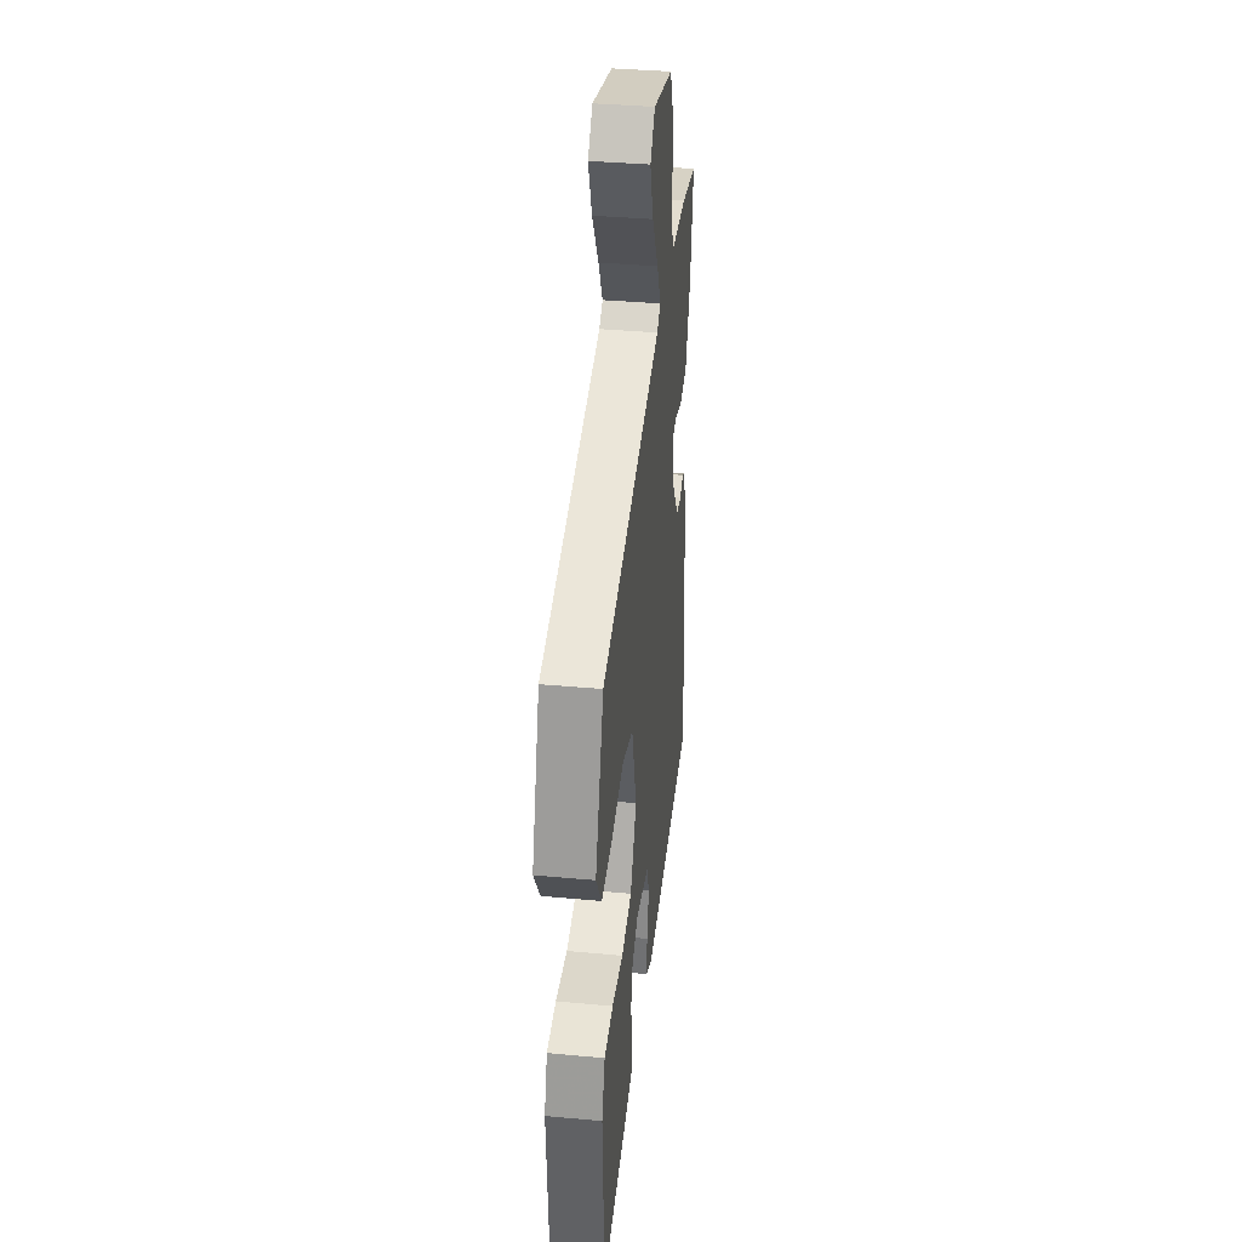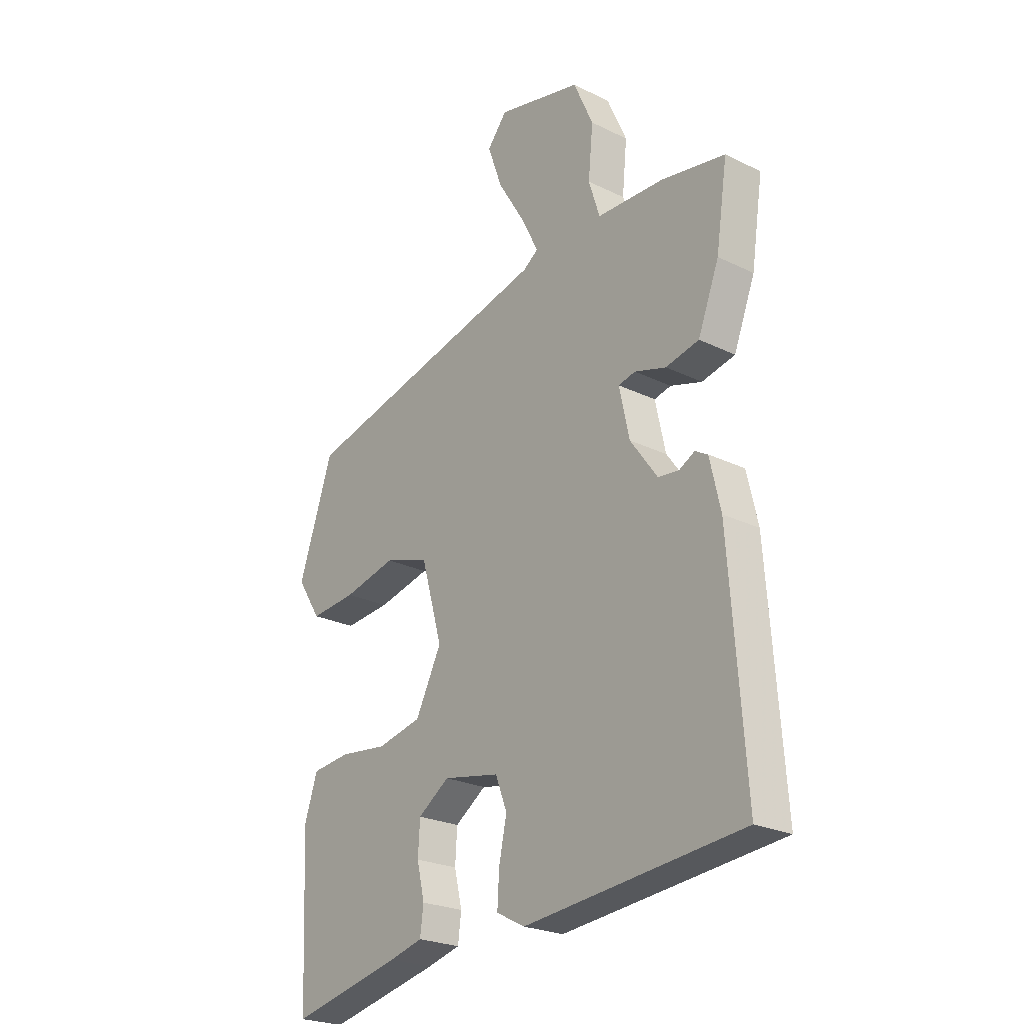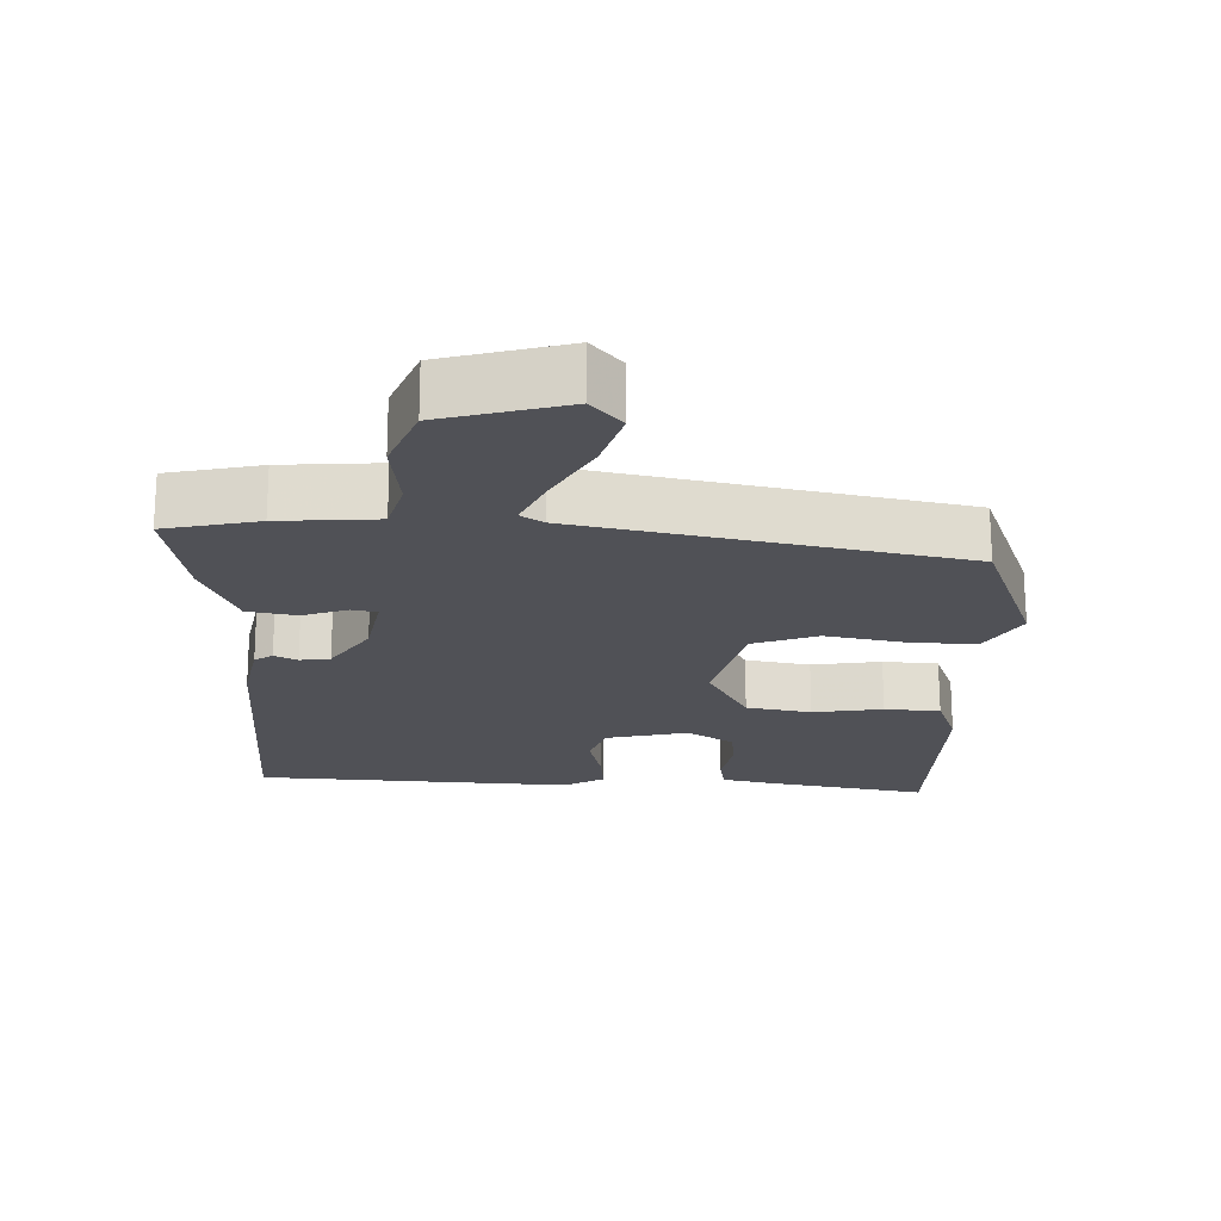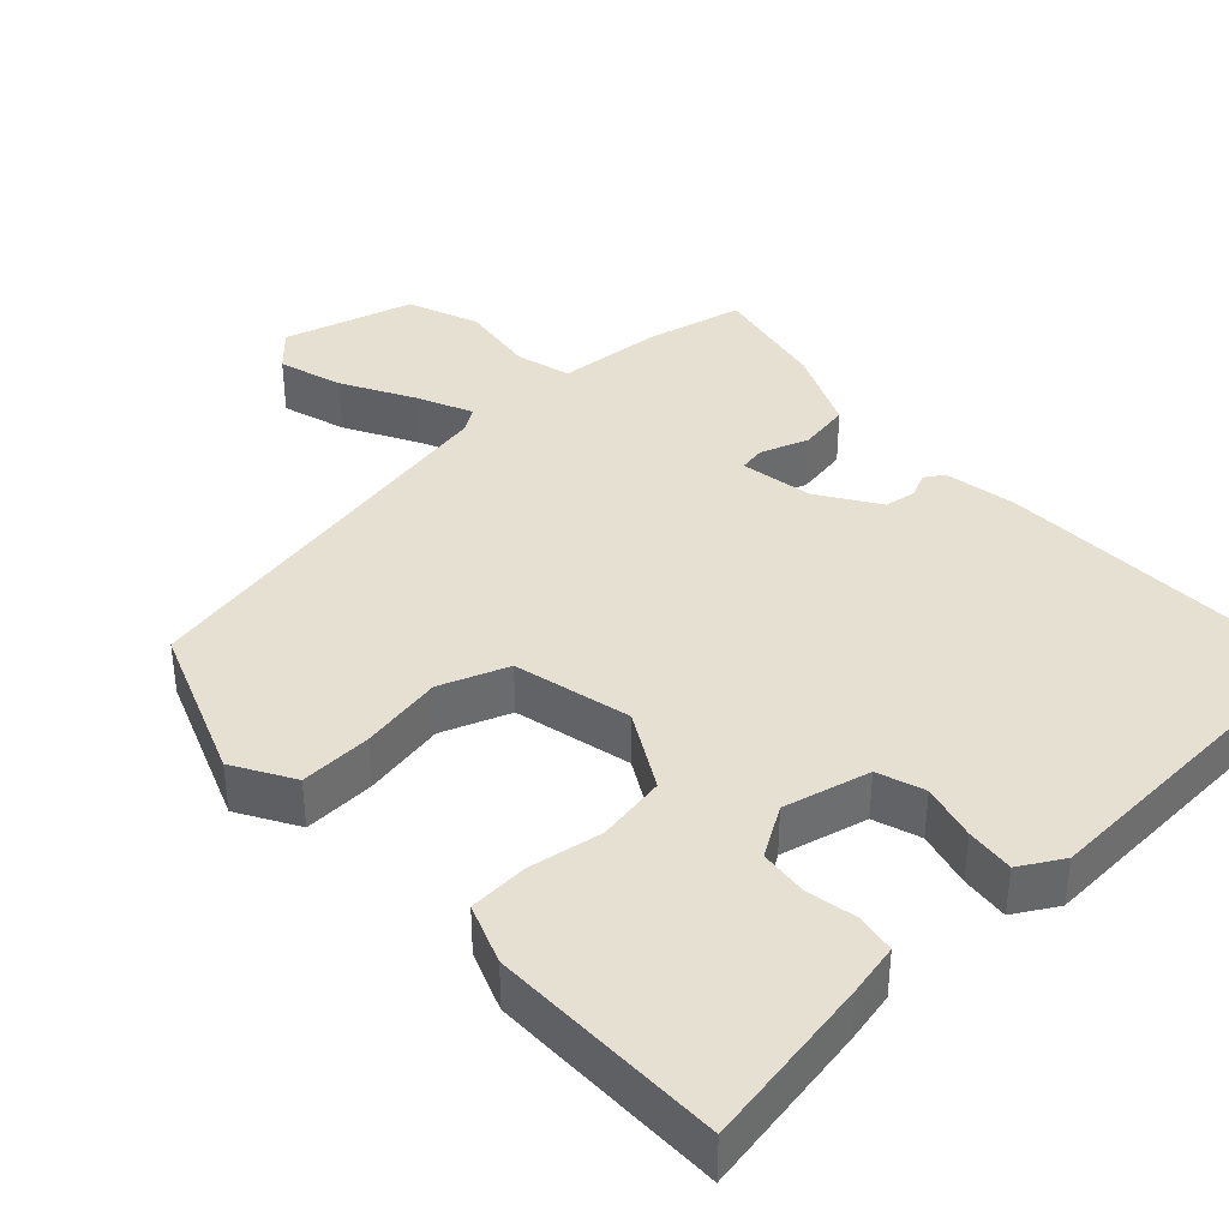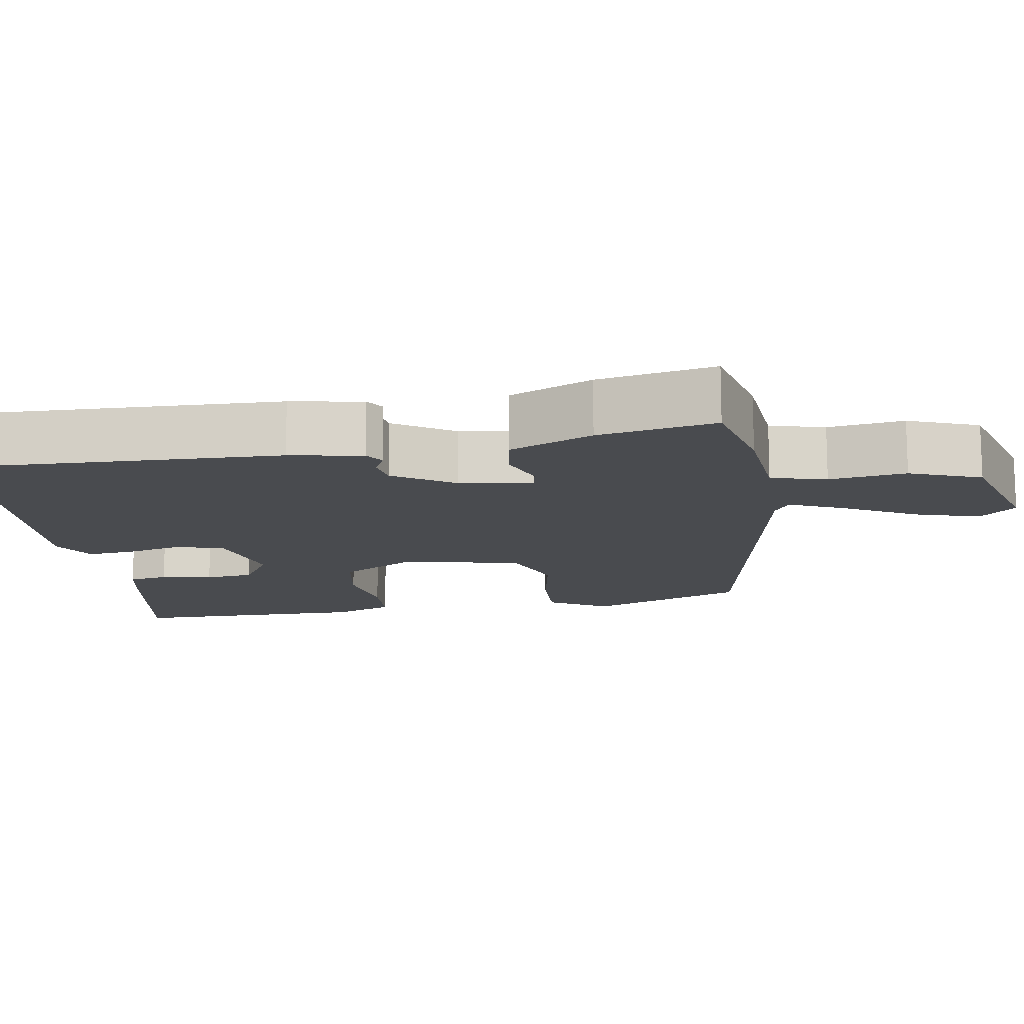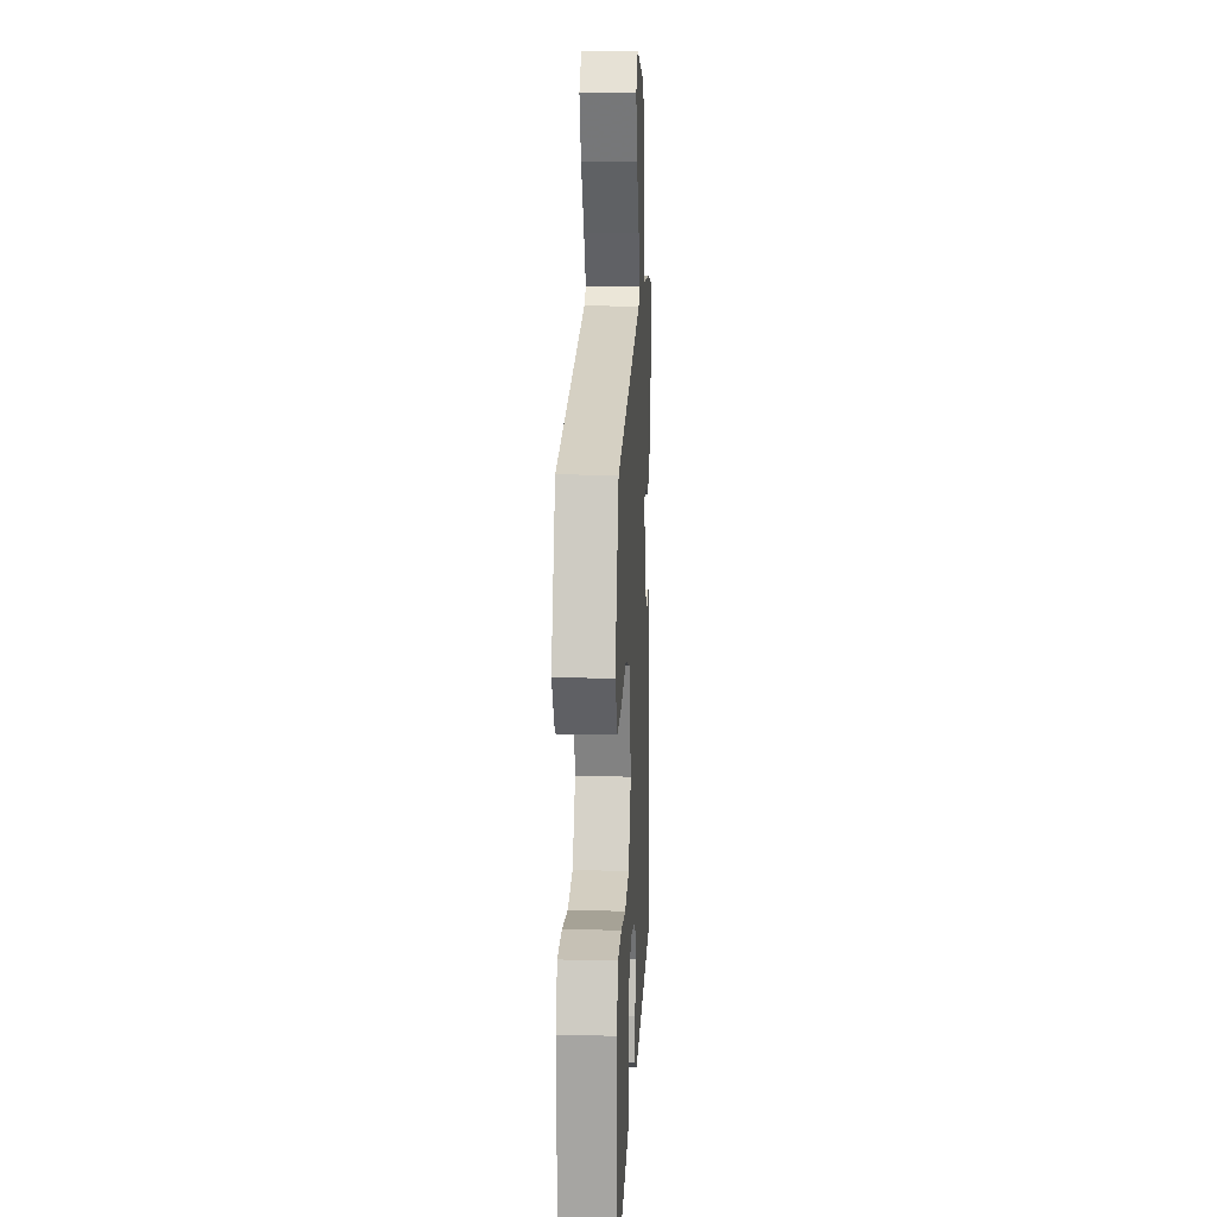
<metadata>
{"format":"obj","ext":"obj","renderer":"f3d","projection":"perspective","resolution":1024,"background":"white","views":[{"elev":37.4,"azim":96.8,"up":"+Z"},{"elev":-24.3,"azim":-128.9,"up":"+Z"},{"elev":69.5,"azim":-0.1,"up":"+Z"},{"elev":38.4,"azim":139.5,"up":"+Y"},{"elev":-13.7,"azim":-78.2,"up":"+Y"},{"elev":13.1,"azim":93.0,"up":"+Z"}]}
</metadata>
<code>
v 0.489 0.07 -0.578
v 0.258 0.07 -0.527
v 0.189 0.07 -0.509
v 0.182 0.07 -0.456
v 0.198 0.07 -0.388
v 0.194 0.07 -0.323
v 0.129 0.07 -0.279
v 0.012 0.07 -0.302
v -0.012 0.07 -0.364
v 0.004 0.07 -0.44
v 0.008 0.07 -0.505
v -0.051 0.07 -0.536
v -0.502 0.07 -0.493
v -0.471 0.07 -0.06
v -0.449 0.07 0.037
v -0.423 0.07 0.052
v -0.391 0.07 0.035
v -0.348 0.07 0.04
v -0.292 0.07 0.118
v -0.271 0.07 0.215
v -0.306 0.07 0.223
v -0.371 0.07 0.203
v -0.44 0.07 0.218
v -0.484 0.07 0.331
v -0.508 0.07 0.489
v -0.375 0.07 0.513
v -0.236 0.07 0.518
v -0.213 0.07 0.591
v -0.223 0.07 0.694
v -0.182 0.07 0.787
v -0.006 0.07 0.829
v 0.035 0.07 0.779
v 0.005 0.07 0.694
v -0.051 0.07 0.601
v -0.087 0.07 0.529
v -0.056 0.07 0.507
v 0.473 0.07 0.382
v 0.545 0.07 0.17
v 0.495 0.07 0.092
v 0.399 0.07 0.1
v 0.289 0.07 0.125
v 0.196 0.07 0.095
v 0.152 0.07 -0.06
v 0.206 0.07 -0.166
v 0.298 0.07 -0.186
v 0.398 0.07 -0.174
v 0.477 0.07 -0.182
v 0.504 0.07 -0.263
v 0.489 0 -0.578
v 0.258 0 -0.527
v 0.189 0 -0.509
v 0.182 0 -0.456
v 0.198 0 -0.388
v 0.194 0 -0.323
v 0.129 0 -0.279
v 0.012 0 -0.302
v -0.012 0 -0.364
v 0.004 0 -0.44
v 0.008 0 -0.505
v -0.051 0 -0.536
v -0.502 0 -0.493
v -0.471 0 -0.06
v -0.449 0 0.037
v -0.423 0 0.052
v -0.391 0 0.035
v -0.348 0 0.04
v -0.292 0 0.118
v -0.271 0 0.215
v -0.306 0 0.223
v -0.371 0 0.203
v -0.44 0 0.218
v -0.484 0 0.331
v -0.508 0 0.489
v -0.375 0 0.513
v -0.236 0 0.518
v -0.213 0 0.591
v -0.223 0 0.694
v -0.182 0 0.787
v -0.006 0 0.829
v 0.035 0 0.779
v 0.005 0 0.694
v -0.051 0 0.601
v -0.087 0 0.529
v -0.056 0 0.507
v 0.473 0 0.382
v 0.545 0 0.17
v 0.495 0 0.092
v 0.399 0 0.1
v 0.289 0 0.125
v 0.196 0 0.095
v 0.152 0 -0.06
v 0.206 0 -0.166
v 0.298 0 -0.186
v 0.398 0 -0.174
v 0.477 0 -0.182
v 0.504 0 -0.263
f 45 46 47 48
f 44 45 48 1
f 38 39 40 41
f 36 37 38 41
f 35 36 41 42
f 31 32 33 34
f 31 34 35
f 28 29 30 31
f 27 28 31 35
f 24 25 26 27
f 21 22 23 24
f 20 21 24 27
f 14 15 16 17
f 14 17 18
f 13 14 18
f 12 13 18 19
f 9 10 11 12
f 2 3 4 5
f 44 1 2 5
f 44 5 6
f 43 44 6 7
f 27 35 42 43
f 20 27 43 7
f 9 12 19 20
f 8 9 20
f 7 8 20
f 96 95 94 93
f 49 96 93 92
f 89 88 87 86
f 89 86 85 84
f 90 89 84 83
f 82 81 80 79
f 83 82 79
f 79 78 77 76
f 83 79 76 75
f 75 74 73 72
f 72 71 70 69
f 75 72 69 68
f 65 64 63 62
f 66 65 62
f 66 62 61
f 67 66 61 60
f 60 59 58 57
f 53 52 51 50
f 53 50 49 92
f 54 53 92
f 55 54 92 91
f 91 90 83 75
f 55 91 75 68
f 68 67 60 57
f 68 57 56
f 68 56 55
f 1 49 50 2
f 2 50 51 3
f 3 51 52 4
f 4 52 53 5
f 5 53 54 6
f 6 54 55 7
f 7 55 56 8
f 8 56 57 9
f 9 57 58 10
f 10 58 59 11
f 11 59 60 12
f 12 60 61 13
f 13 61 62 14
f 14 62 63 15
f 15 63 64 16
f 16 64 65 17
f 17 65 66 18
f 18 66 67 19
f 19 67 68 20
f 20 68 69 21
f 21 69 70 22
f 22 70 71 23
f 23 71 72 24
f 24 72 73 25
f 25 73 74 26
f 26 74 75 27
f 27 75 76 28
f 28 76 77 29
f 29 77 78 30
f 30 78 79 31
f 31 79 80 32
f 32 80 81 33
f 33 81 82 34
f 34 82 83 35
f 35 83 84 36
f 36 84 85 37
f 37 85 86 38
f 38 86 87 39
f 39 87 88 40
f 40 88 89 41
f 41 89 90 42
f 42 90 91 43
f 43 91 92 44
f 44 92 93 45
f 45 93 94 46
f 46 94 95 47
f 47 95 96 48
f 48 96 49 1

</code>
